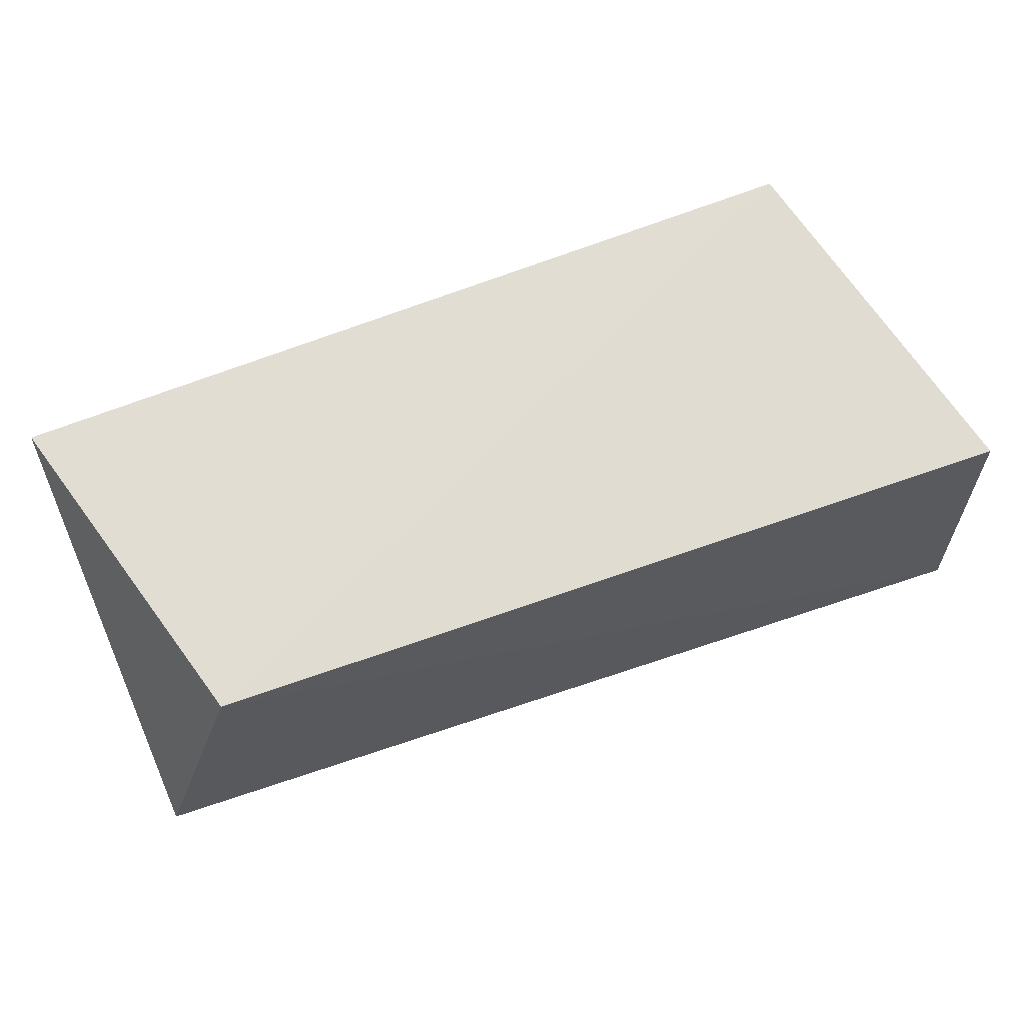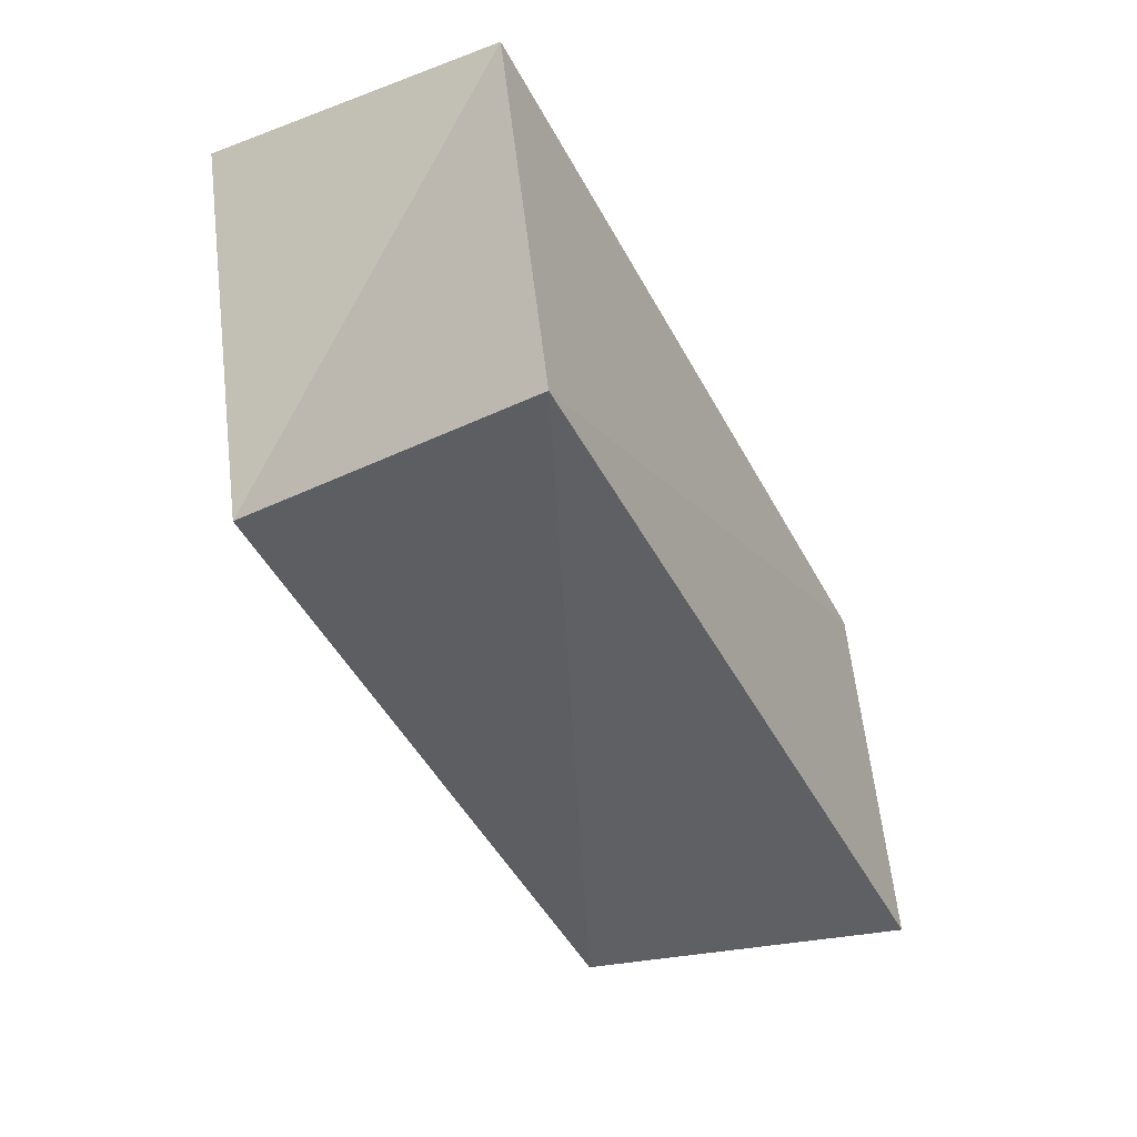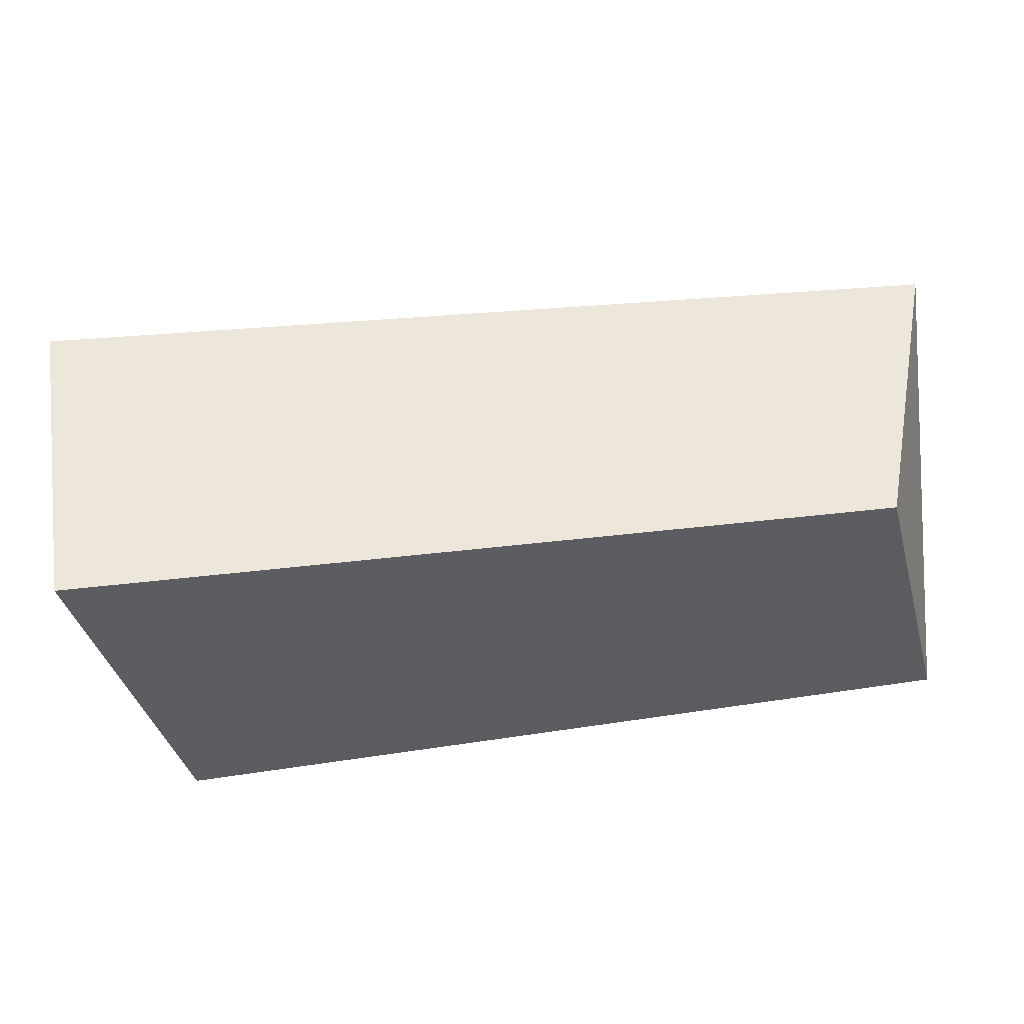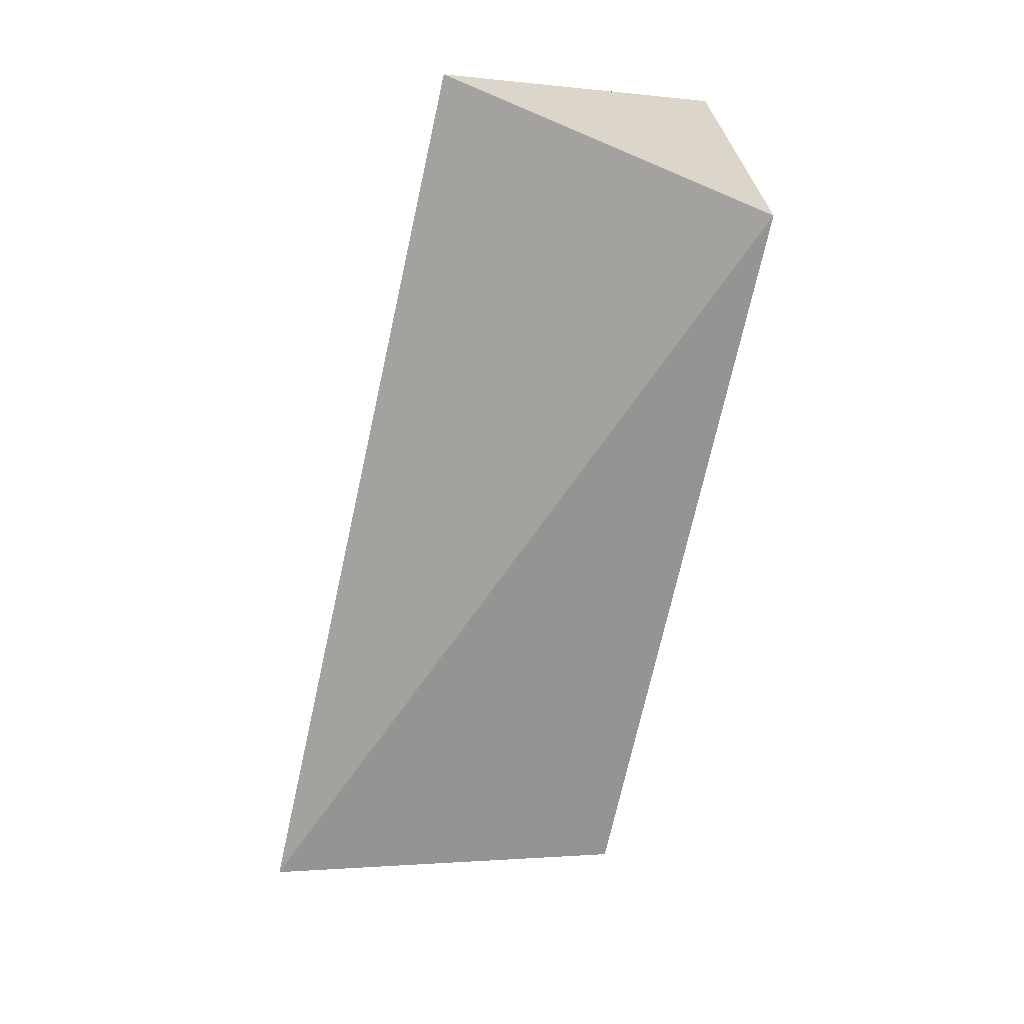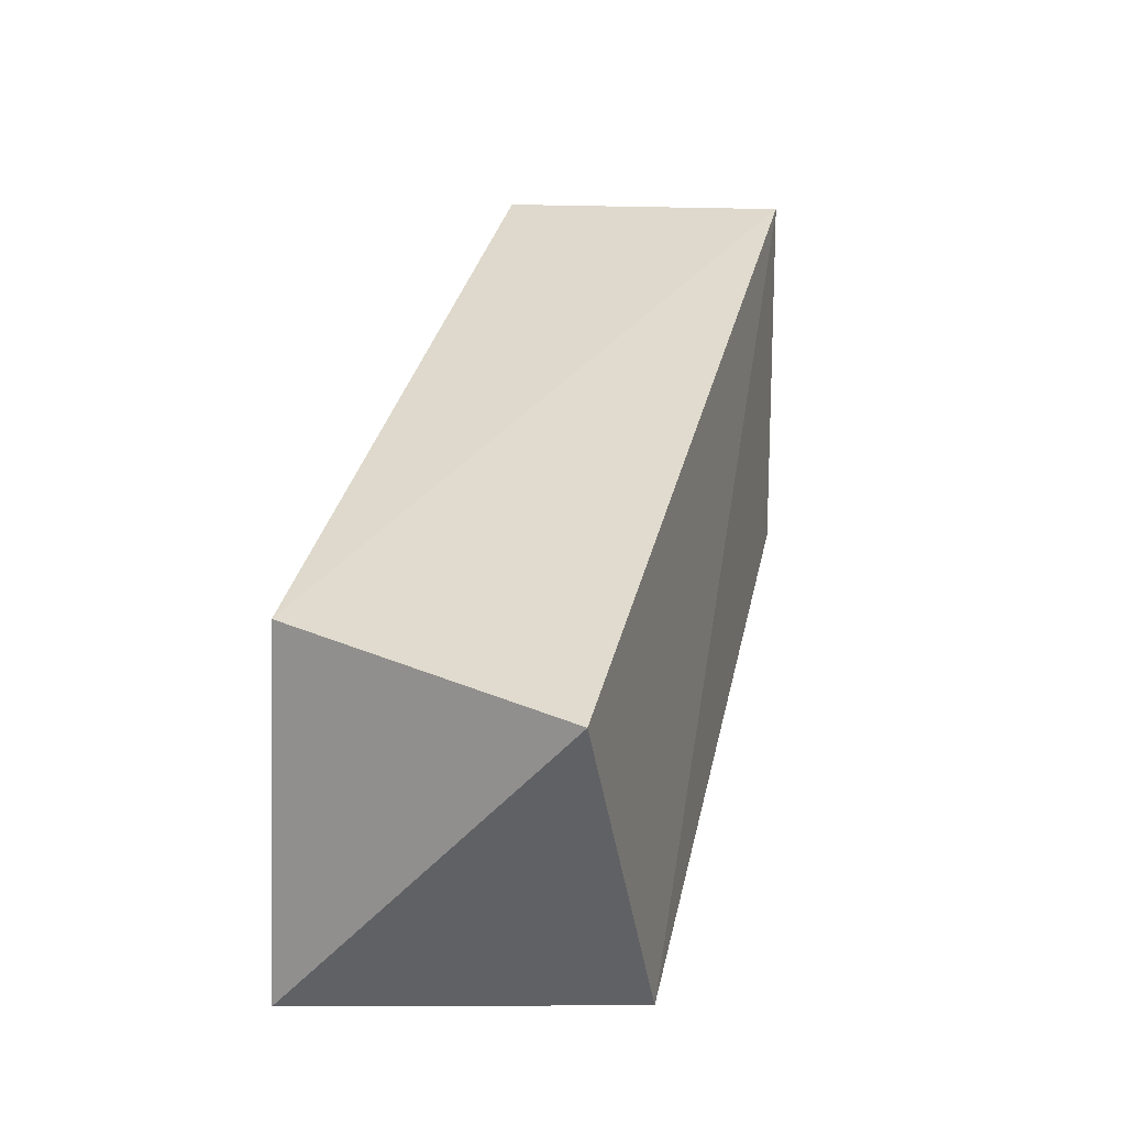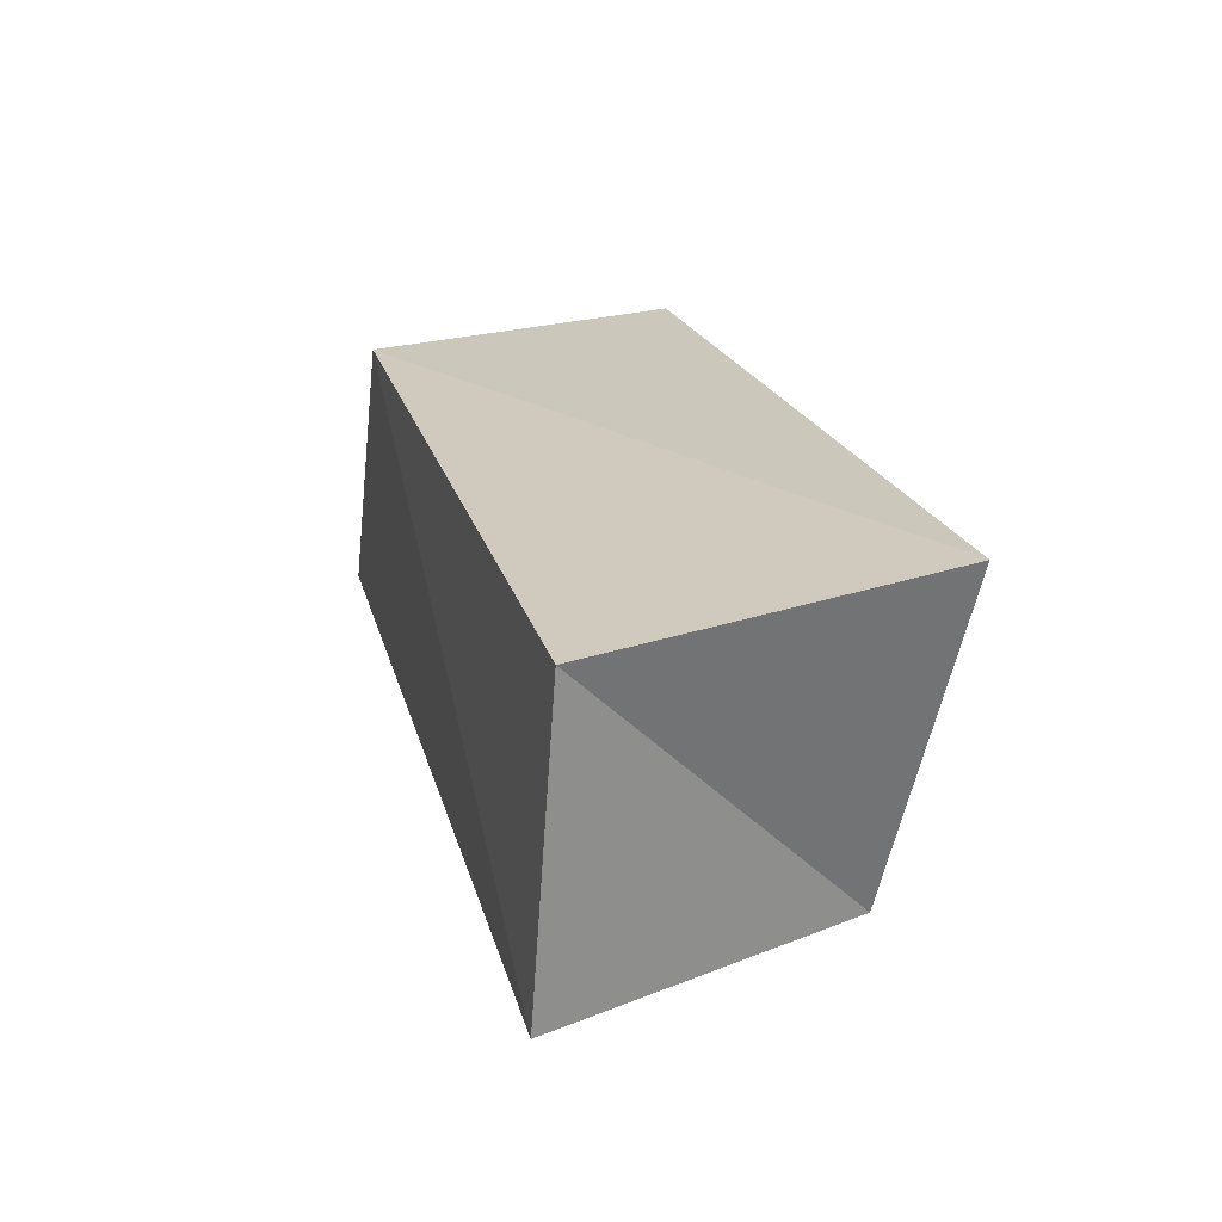
<metadata>
{"format":"obj","ext":"obj","renderer":"f3d","projection":"perspective","resolution":1024,"background":"white","views":[{"elev":68.3,"azim":158.9,"up":"+Z"},{"elev":-42.9,"azim":-63.6,"up":"+Y"},{"elev":52.3,"azim":-8.5,"up":"+Y"},{"elev":-72.9,"azim":78.2,"up":"+Y"},{"elev":32.9,"azim":102.6,"up":"+Y"},{"elev":22.5,"azim":-106.3,"up":"+Z"}]}
</metadata>
<code>
v -0.048 -0.01902 -0.02573
v -0.0692 0.02642 0.02242
v 0.06508 0.02424 -0.01908
v -0.06927 0.02968 -0.02162
v 0.05508 -0.02629 -0.02599
v 0.05054 0.02279 0.02279
v 0.06449 -0.02776 0.02192
v -0.05689 -0.02747 0.02342
f 8 2 1
f 5 8 1
f 1 2 4
f 4 5 1
f 8 6 2
f 7 8 5
f 7 6 8
f 2 6 4
f 3 5 4
f 4 6 3
f 3 7 5
f 6 7 3

</code>
